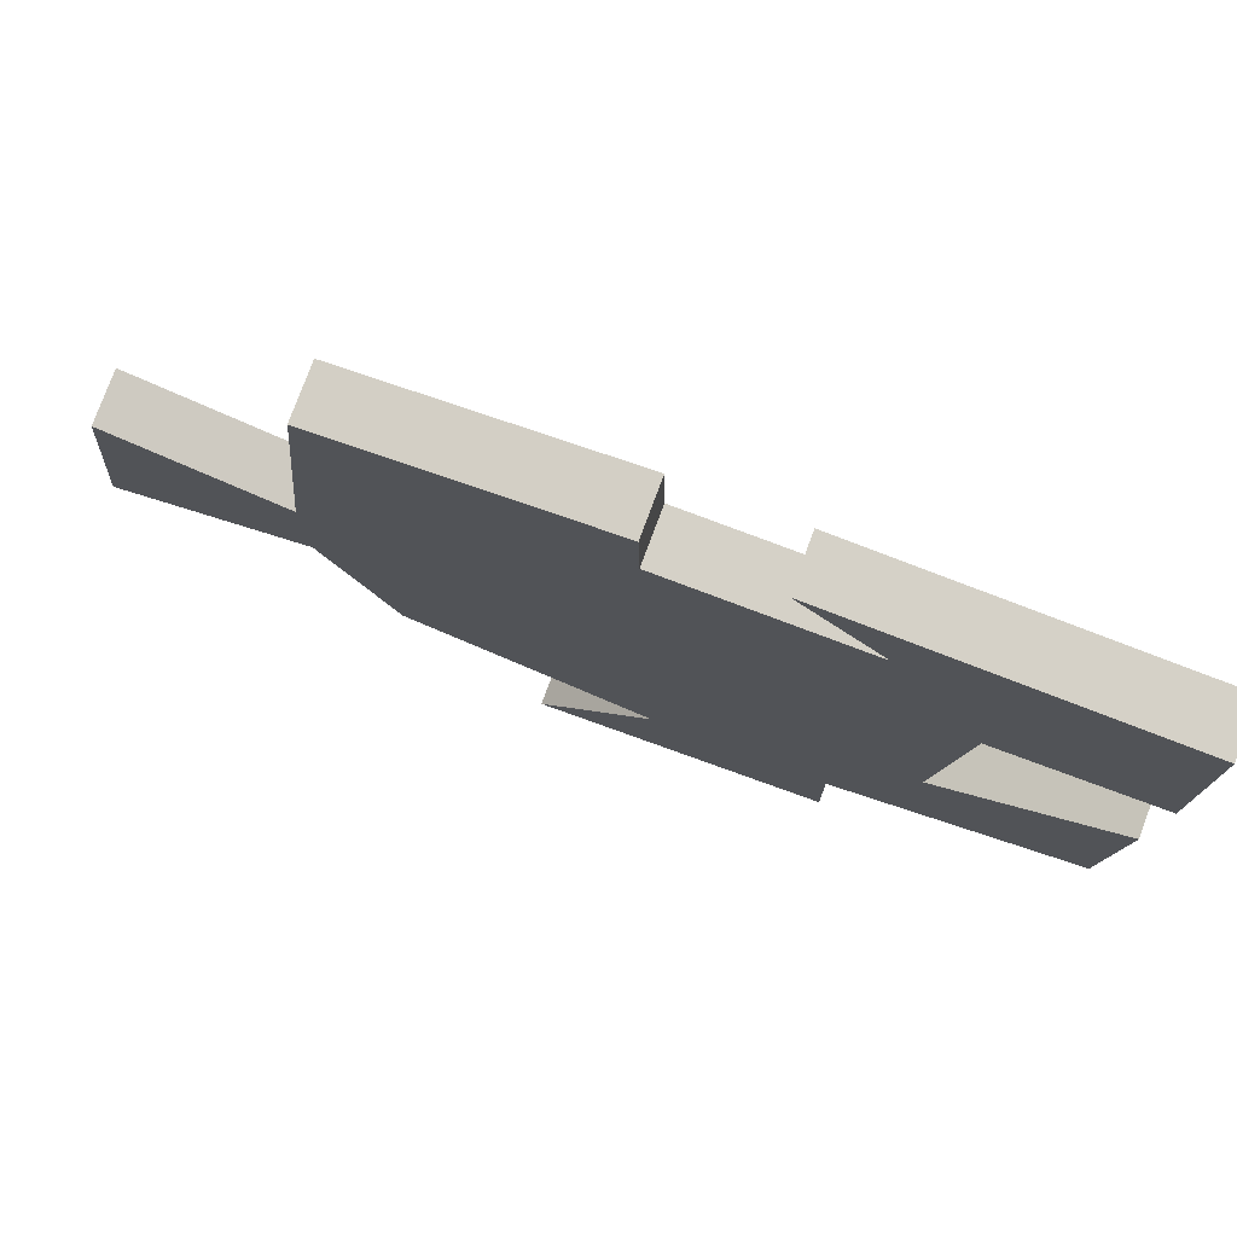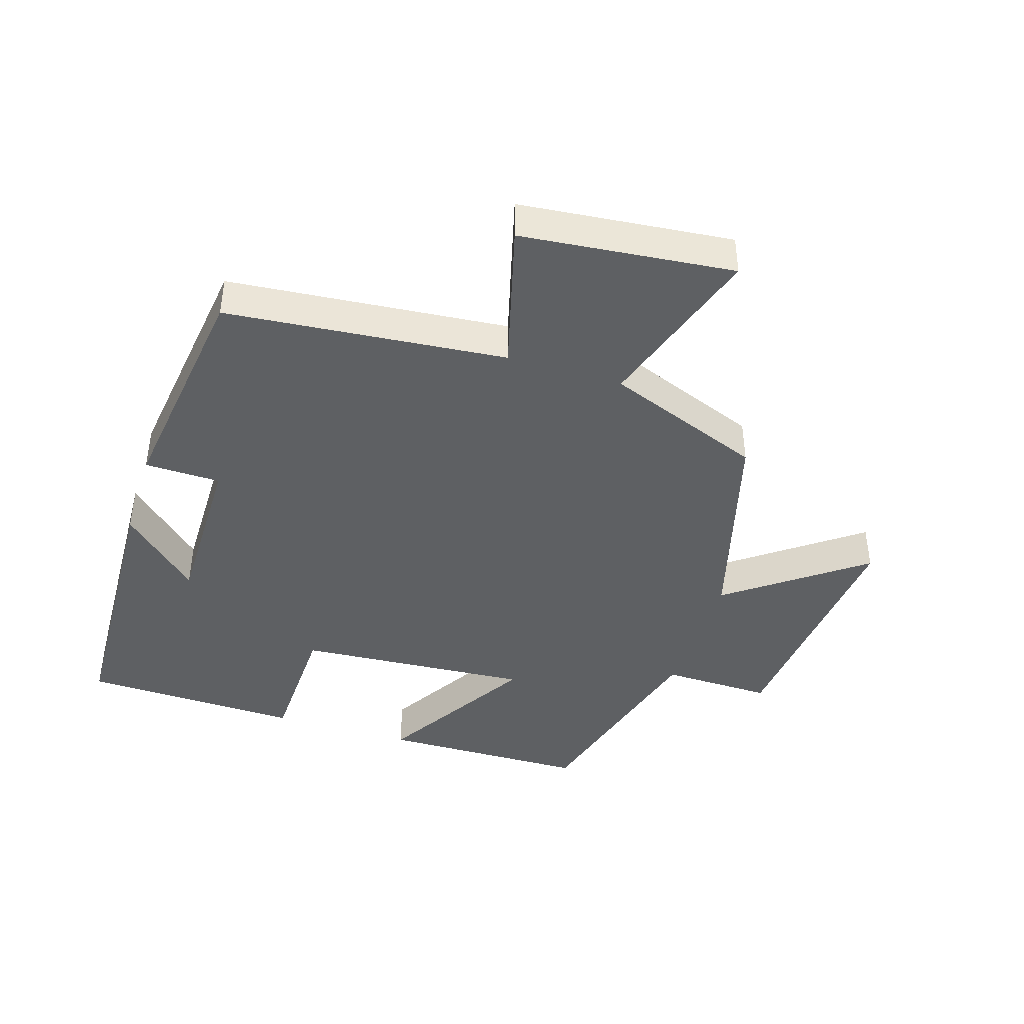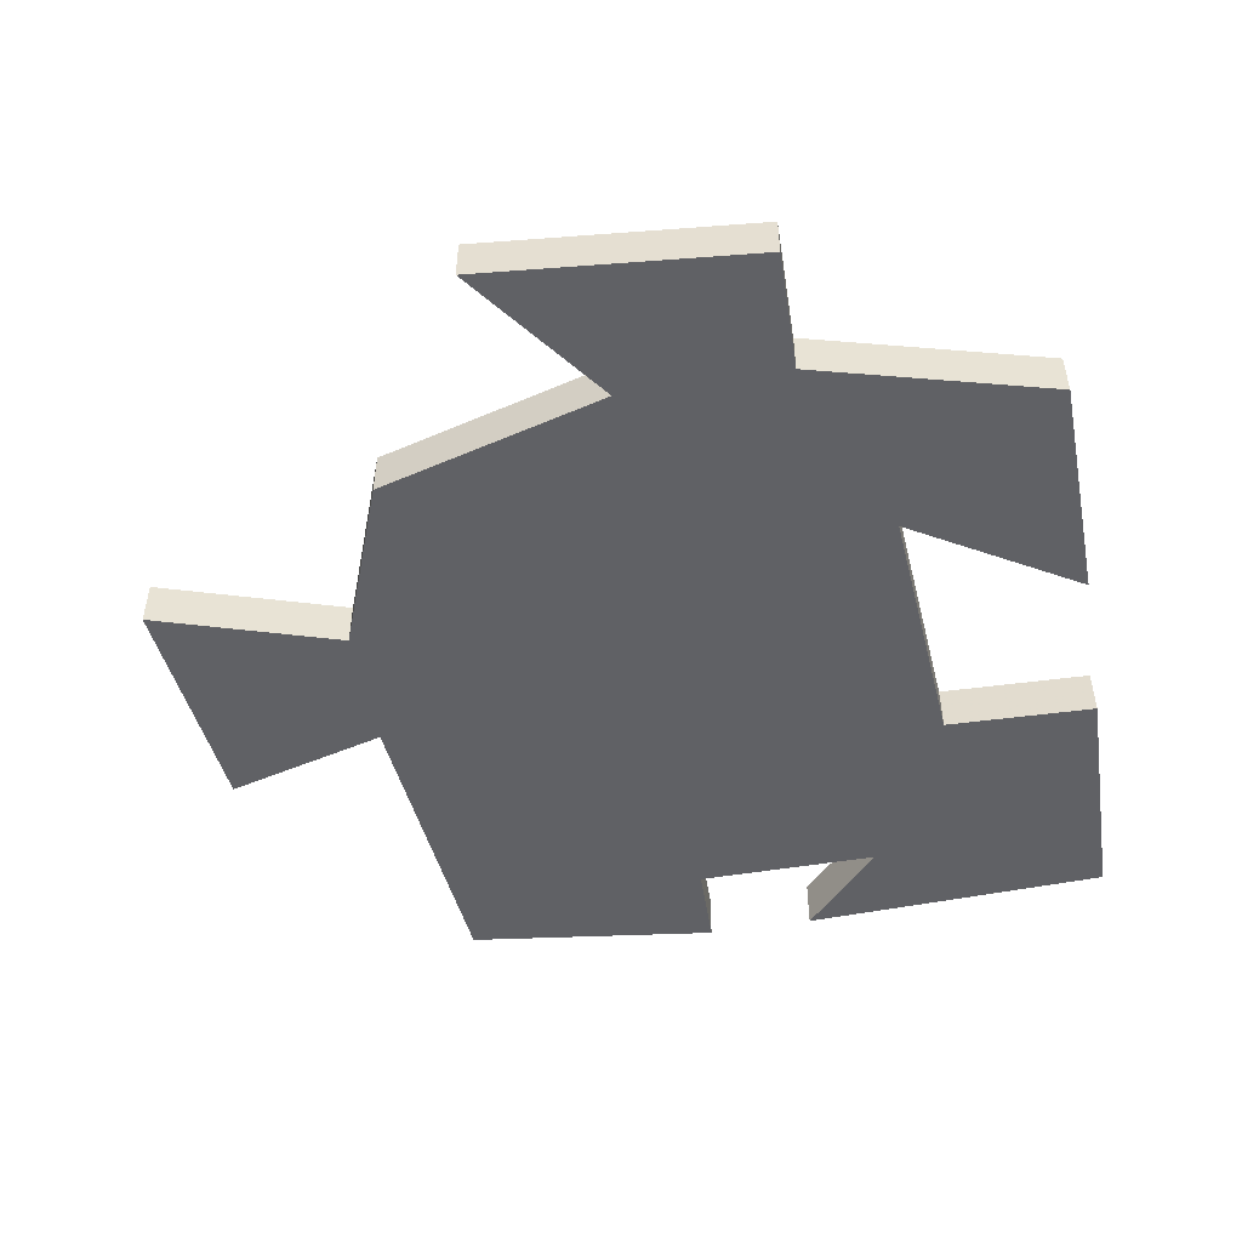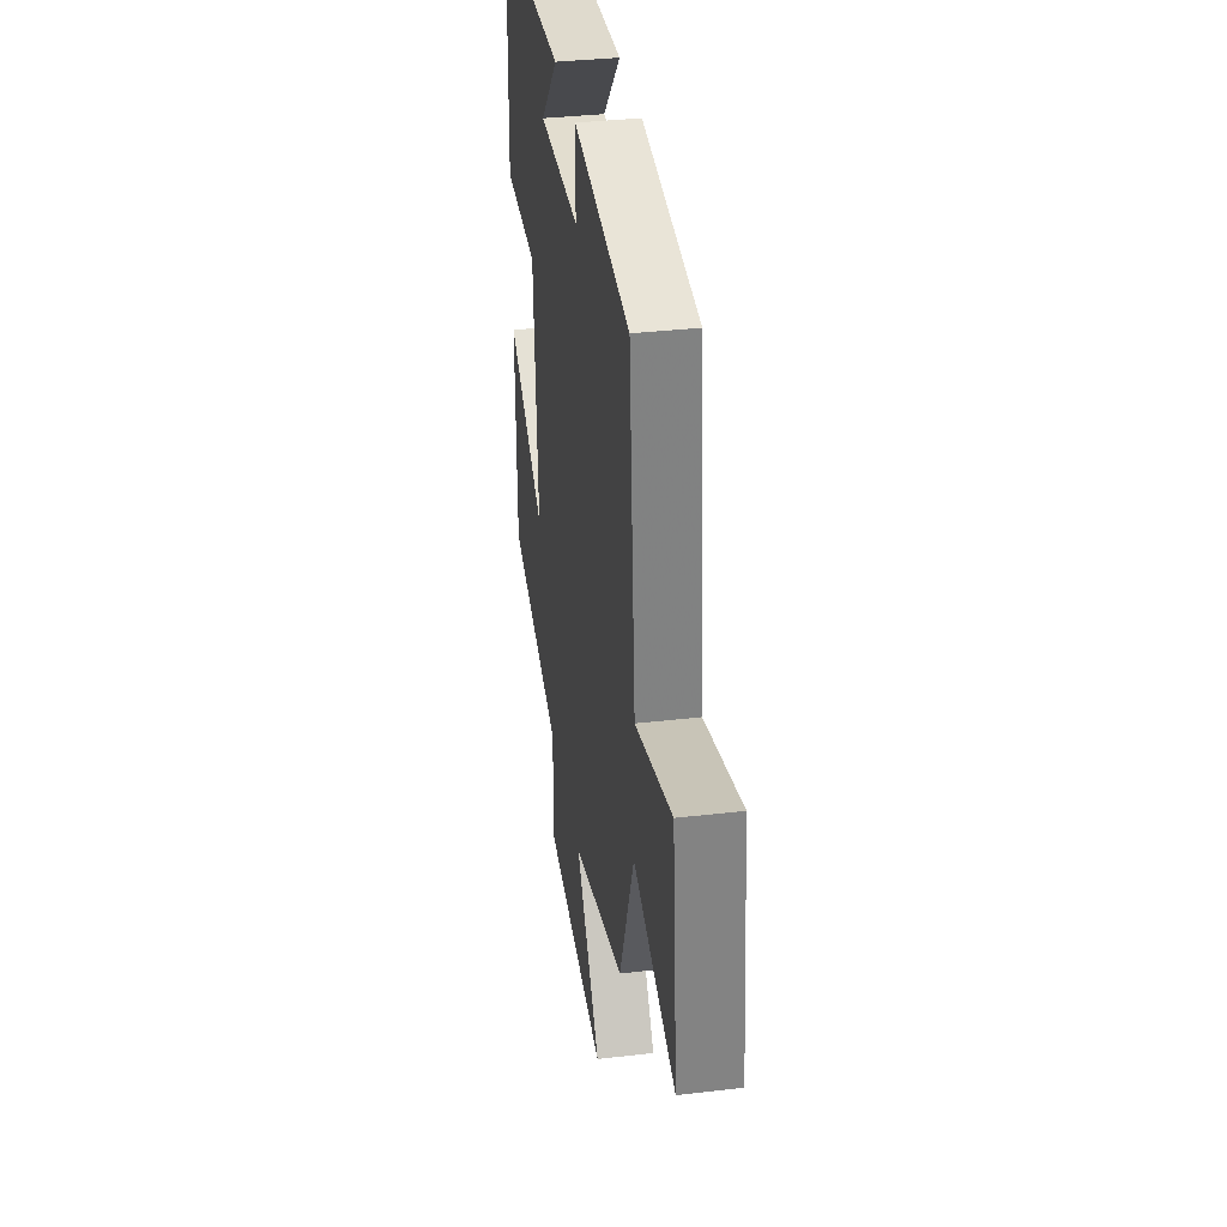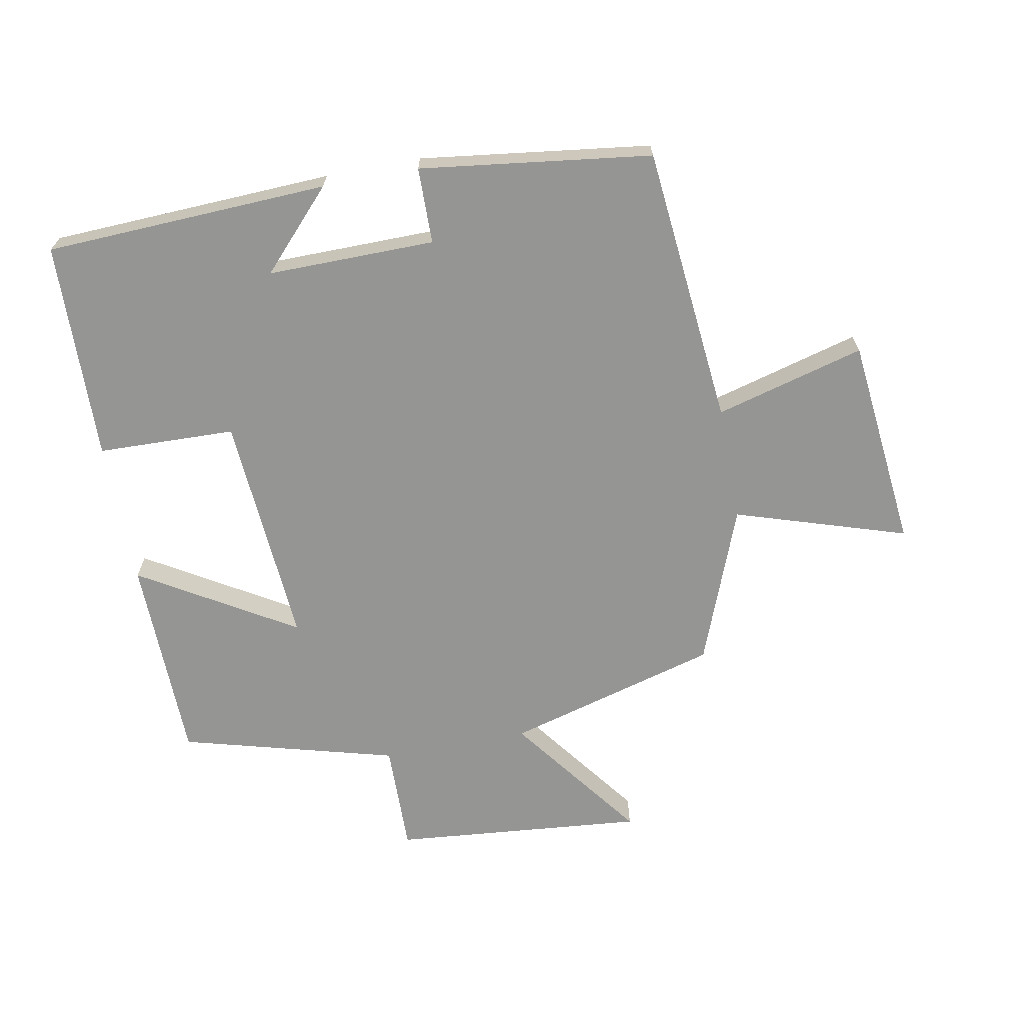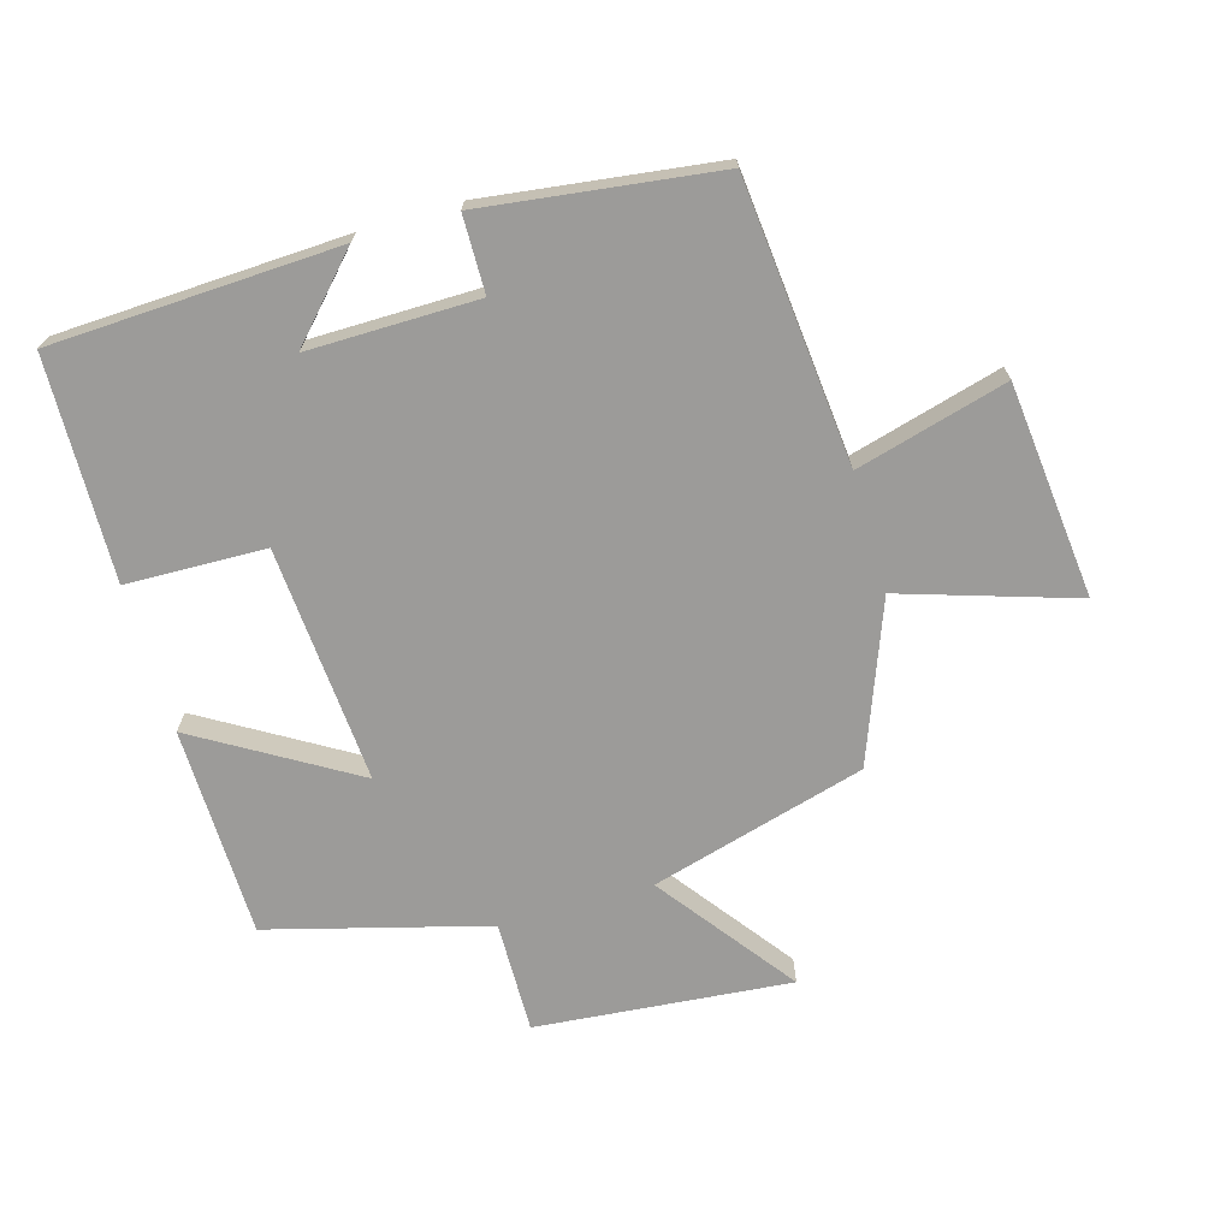
<metadata>
{"format":"obj","ext":"obj","renderer":"f3d","projection":"perspective","resolution":1024,"background":"white","views":[{"elev":79.0,"azim":-159.5,"up":"+Z"},{"elev":-42.1,"azim":72.4,"up":"+Y"},{"elev":-49.9,"azim":-170.0,"up":"+Y"},{"elev":35.3,"azim":81.2,"up":"+Z"},{"elev":-67.4,"azim":10.7,"up":"+Y"},{"elev":-69.8,"azim":16.2,"up":"+Y"}]}
</metadata>
<code>
v -0.494 0.07 -0.409
v -0.5 0.07 -0.086
v -0.26 0.07 -0.23
v -0.286 0.07 0.134
v -0.5 0.07 0.14
v -0.491 0.07 0.481
v -0.05 0.07 0.5
v -0.162 0.07 0.38
v 0.098 0.07 0.382
v 0.1 0.07 0.5
v 0.459 0.07 0.453
v 0.5 0.07 0.019
v 0.732 0.07 0.082
v 0.766 0.07 -0.248
v 0.5 0.07 -0.163
v 0.406 0.07 -0.408
v 0.075 0.07 -0.5
v 0.23 0.07 -0.708
v -0.162 0.07 -0.672
v -0.159 0.07 -0.5
v -0.494 0 -0.409
v -0.5 0 -0.086
v -0.26 0 -0.23
v -0.286 0 0.134
v -0.5 0 0.14
v -0.491 0 0.481
v -0.05 0 0.5
v -0.162 0 0.38
v 0.098 0 0.382
v 0.1 0 0.5
v 0.459 0 0.453
v 0.5 0 0.019
v 0.732 0 0.082
v 0.766 0 -0.248
v 0.5 0 -0.163
v 0.406 0 -0.408
v 0.075 0 -0.5
v 0.23 0 -0.708
v -0.162 0 -0.672
v -0.159 0 -0.5
f 17 18 19 20
f 15 16 17 20
f 15 20 1
f 12 13 14 15
f 9 10 11 12
f 8 9 12 15
f 5 6 7 8
f 4 5 8
f 3 4 8 15
f 1 2 3
f 1 3 15
f 40 39 38 37
f 40 37 36 35
f 21 40 35
f 35 34 33 32
f 32 31 30 29
f 35 32 29 28
f 28 27 26 25
f 28 25 24
f 35 28 24 23
f 23 22 21
f 35 23 21
f 1 21 22 2
f 2 22 23 3
f 3 23 24 4
f 4 24 25 5
f 5 25 26 6
f 6 26 27 7
f 7 27 28 8
f 8 28 29 9
f 9 29 30 10
f 10 30 31 11
f 11 31 32 12
f 12 32 33 13
f 13 33 34 14
f 14 34 35 15
f 15 35 36 16
f 16 36 37 17
f 17 37 38 18
f 18 38 39 19
f 19 39 40 20
f 20 40 21 1

</code>
